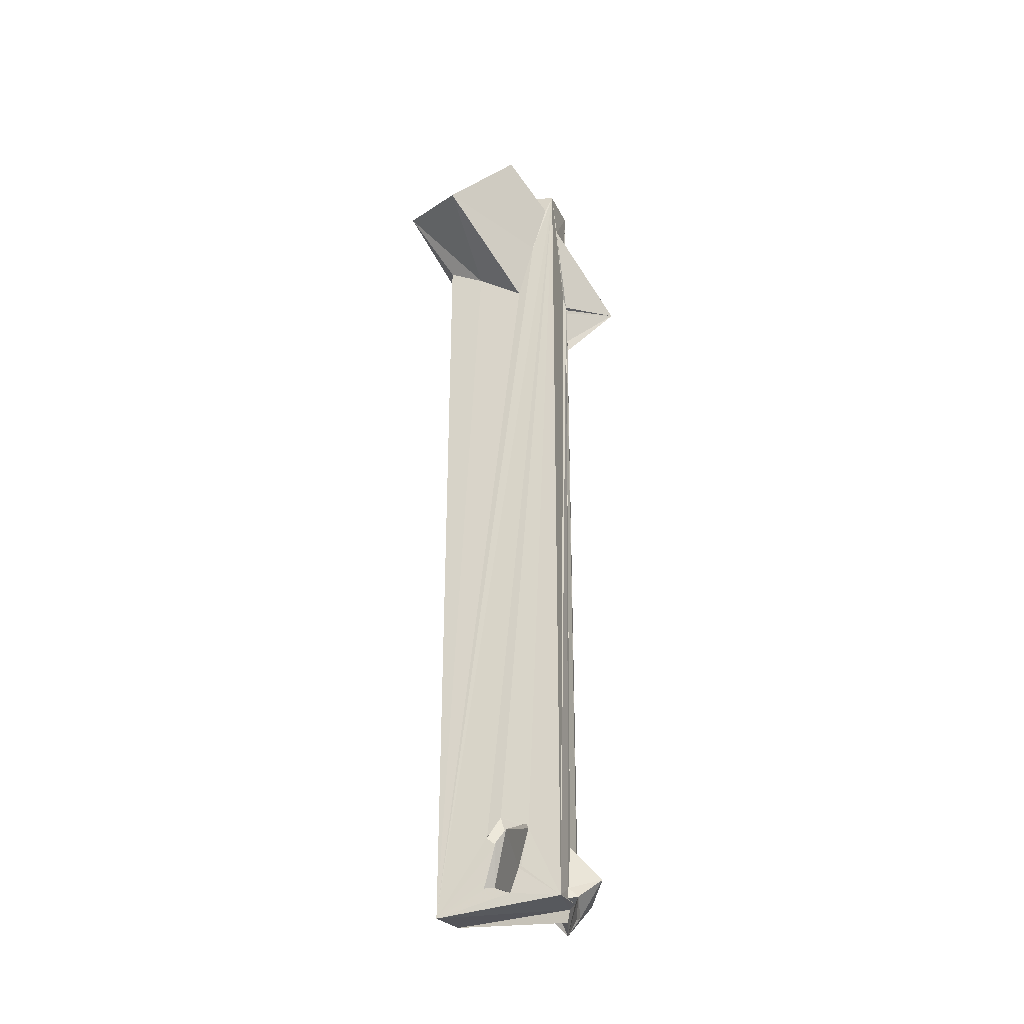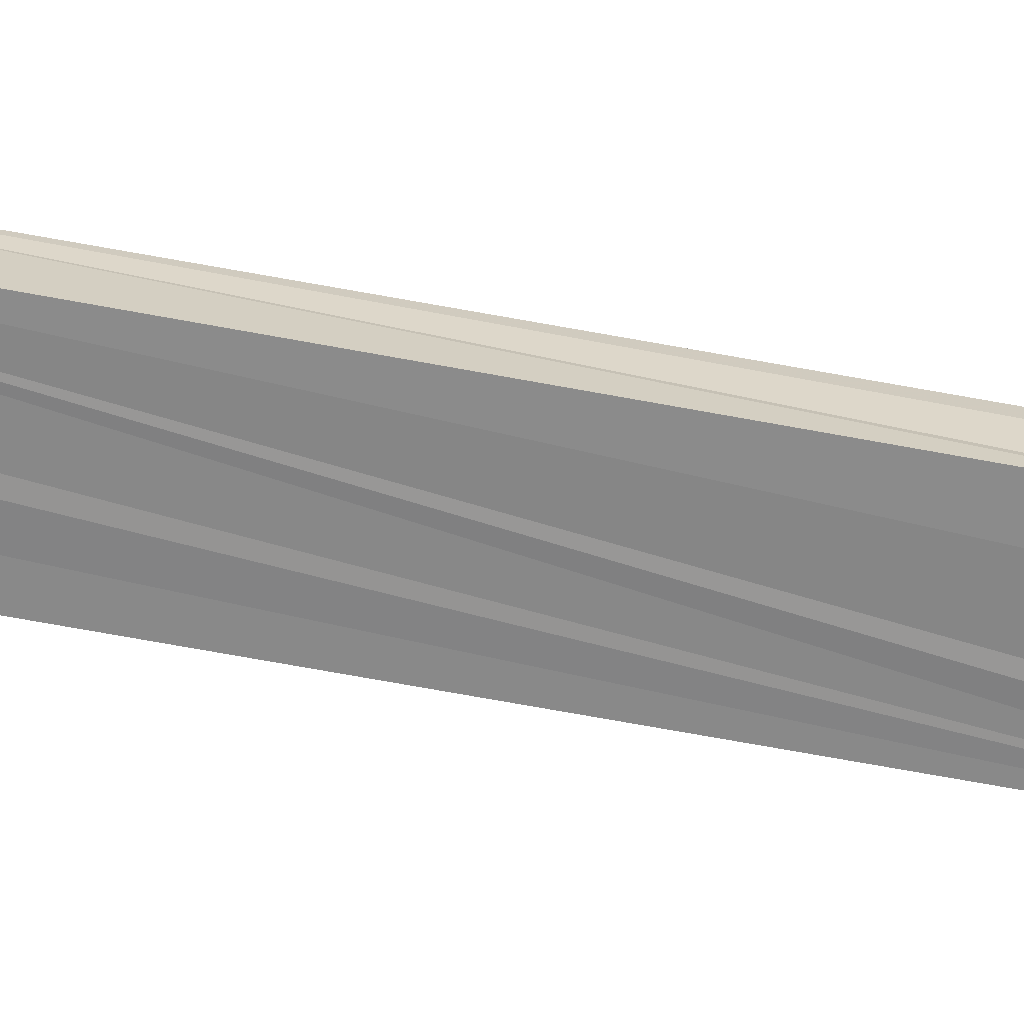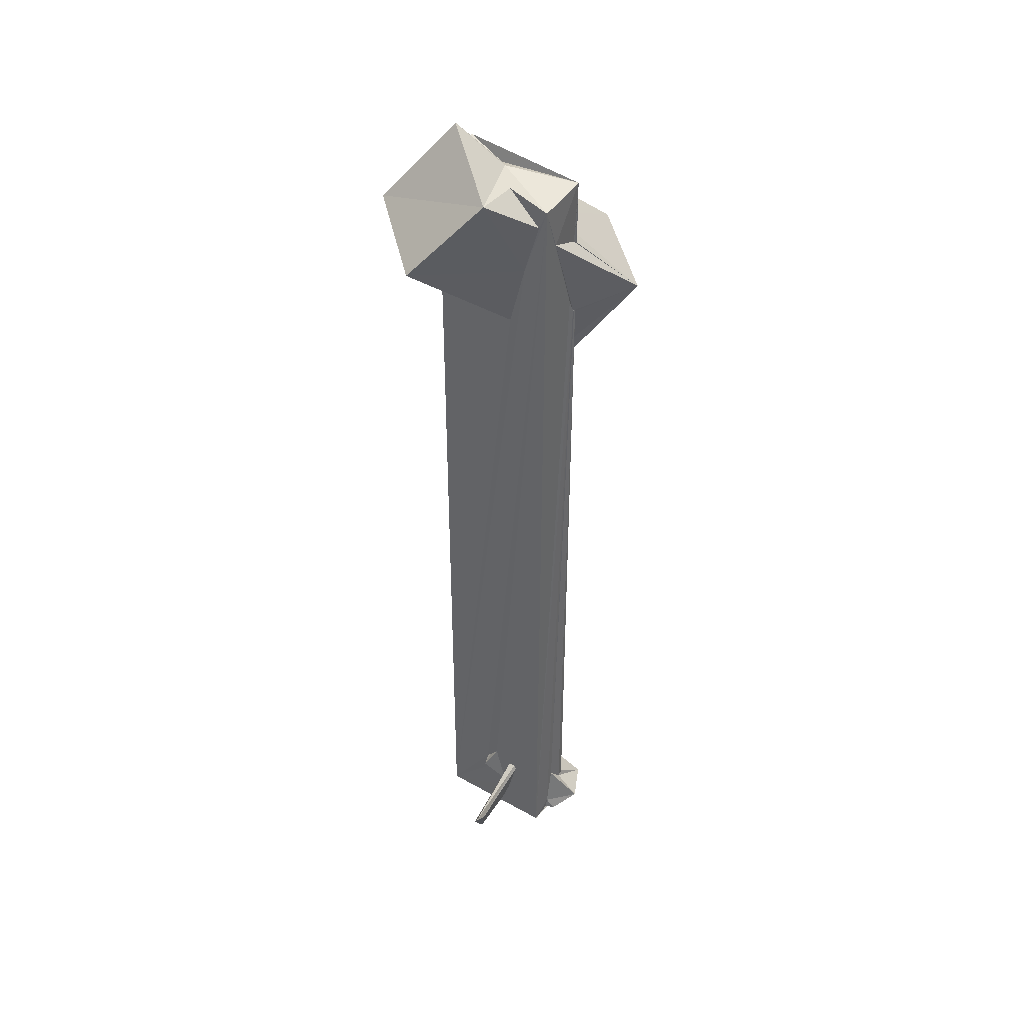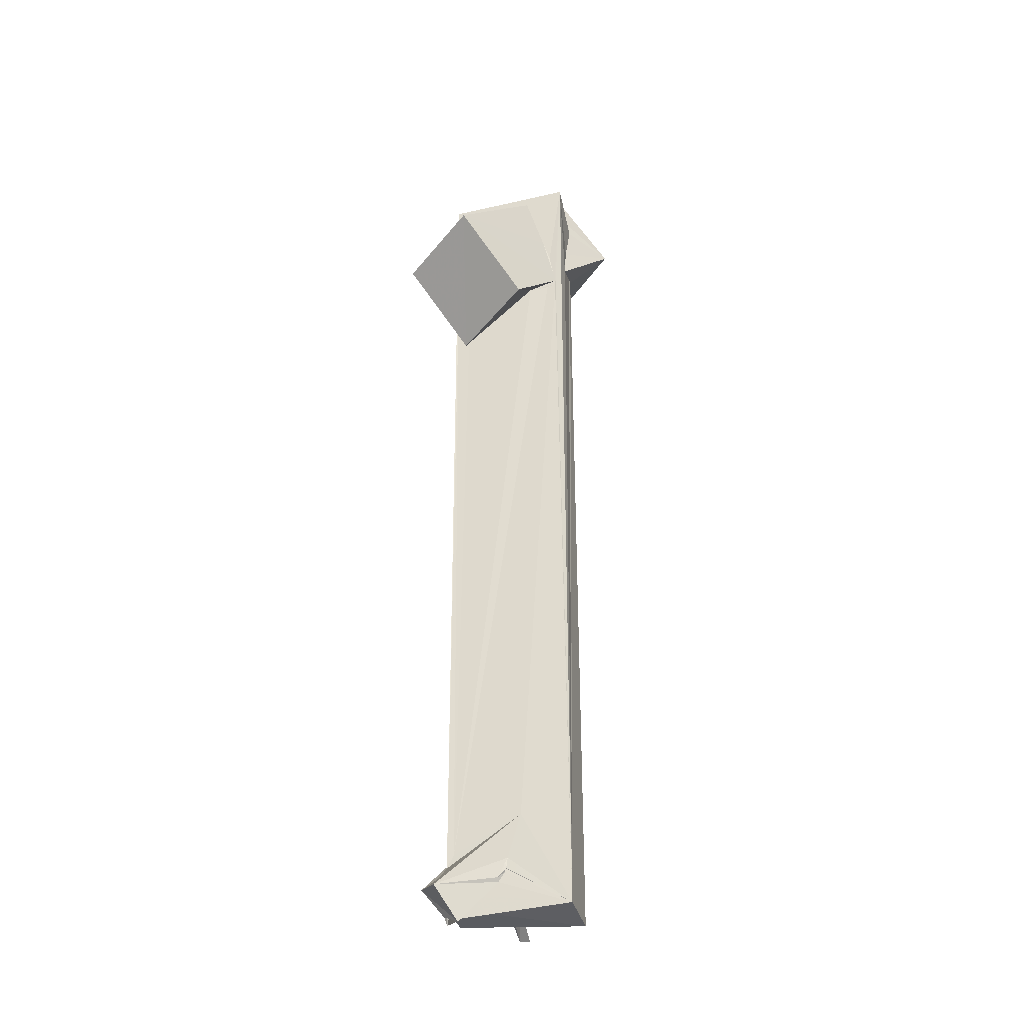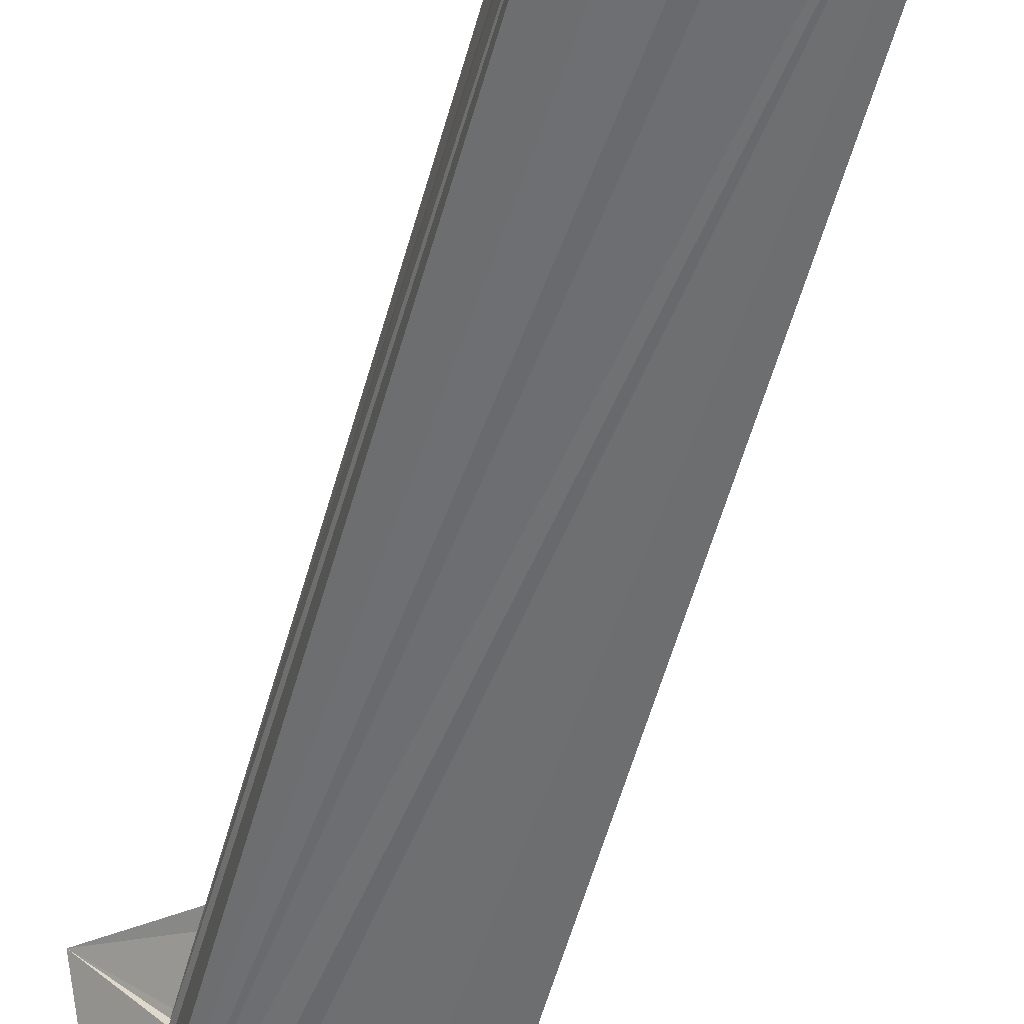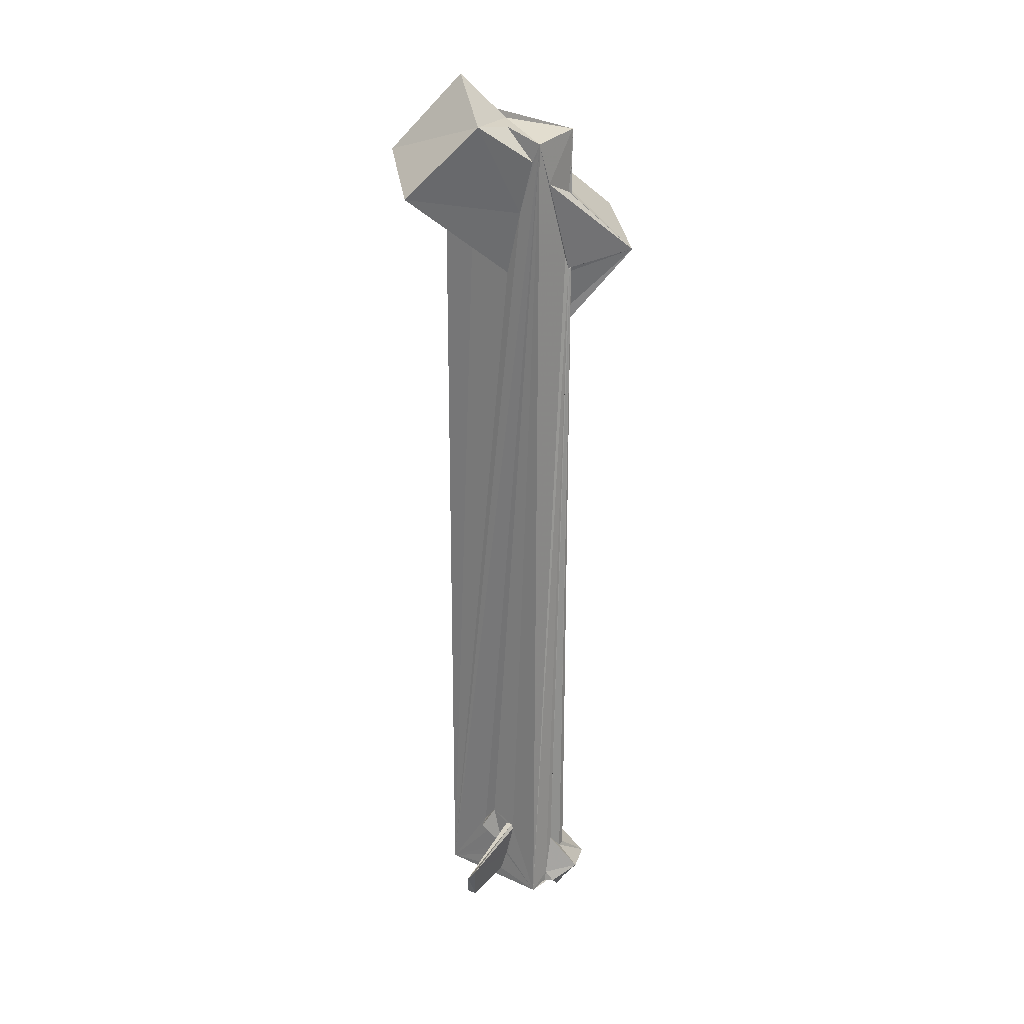
<metadata>
{"format":"obj","ext":"obj","renderer":"f3d","projection":"perspective","resolution":1024,"background":"white","views":[{"elev":-32.3,"azim":-160.2,"up":"+Y"},{"elev":-63.1,"azim":79.1,"up":"+Z"},{"elev":41.2,"azim":-143.2,"up":"+Y"},{"elev":-31.8,"azim":13.6,"up":"+Y"},{"elev":-54.3,"azim":-15.0,"up":"+Z"},{"elev":23.3,"azim":-138.3,"up":"+Y"}]}
</metadata>
<code>
o 629_Cube.2531
v -0.8571 -6.085 0.2146
v -0.8405 -5.925 0.3451
v -0.8653 -6.017 0.3555
v -1.222 -5.577 0.2273
v -0.9682 -5.858 -0.02542
v -0.7896 -5.887 0.3219
v -0.8332 -5.983 0.3421
v -0.8423 -5.736 -0.05067
v -0.6235 -6.16 0.5651
v -0.778 -5.929 0.3568
v -0.8354 -5.882 -0.07347
v -0.8395 -5.147 0.05811
v -0.8631 -5.889 0.1553
v -0.8883 -5.721 0.8016
v -0.8346 -5.931 -0.3487
v -0.8631 -5.365 0.2493
v -0.868 4.118 0.2866
v -0.8404 4.107 0.3121
v -0.7433 -5.896 0.3047
v -0.8436 -5.351 0.3475
v -0.136 -5.599 0.3553
v -0.8396 4.269 0.249
v -0.8562 4.085 0.3278
v -0.8619 4.114 0.3496
v -0.6973 -6.053 0.3509
v 0.8721 -6.042 -0.3518
v 0.1661 -4.681 0.3545
v -0.7533 -5.175 0.3447
v -0.04905 -5.461 0.3492
v -0.1389 -5.546 0.3919
v -0.0154 -5.274 0.3497
v -0.0636 -5.252 0.3621
v -0.03298 -5.415 0.3543
v -0.07587 -5.315 0.3585
v -0.5006 -5.748 0.3561
v -0.8693 5.925 -0.344
v -0.871 5.358 -0.1393
v -1.417 4.341 1.009
v 0.8421 -5.946 0.3442
v -0.1848 -5.353 -0.3567
v 0.03038 -5.123 -0.3568
v -0.3025 -5.473 -0.3544
v -0.2646 -5.494 -0.3525
v -0.1524 -5.821 -0.3567
v -0.1884 -5.267 -0.3463
v -0.1775 -5.18 -0.3466
v -0.03152 -5.617 -0.347
v -0.116 -5.807 -0.3515
v -0.8375 4.051 0.3458
v 0.627 4.197 0.3473
v -0.03643 -5.322 0.3432
v -0.05779 -5.407 0.3489
v -0.8588 6.035 0.3495
v -0.8387 5.176 0.3102
v -0.4021 -4.967 -0.3472
v -0.2799 -4.909 -0.3555
v -0.01779 -4.771 -0.3605
v -0.3763 -4.899 -0.3518
v 0.8577 4.795 -0.3486
v 0.845 4.916 -0.2855
v 0.135 -5.082 -0.4783
v 0.1788 -5.009 -0.348
v -0.6543 3.322 0.3447
v -0.6675 3.409 0.3553
v 0.3516 4.182 0.3564
v 0.7492 4.237 0.3487
v -0.8405 5.196 0.3185
v 0.07242 6.111 0.03529
v 0.1316 -4.961 -0.3499
v -0.8399 5.068 0.345
v 0.8726 4.635 0.1458
v 0.353 4.515 -0.3547
v 1.358 5.653 -0.8932
v -0.6875 3.226 0.4014
v -0.8397 5.223 0.3251
v -0.2942 6.087 -0.3449
v 0.1031 6.067 0.04871
v -0.8534 5.142 0.3571
v -0.8418 5.061 0.3394
v 0.8576 6.157 0.3564
v -0.294 4.081 -0.343
v 0.8389 5.215 -0.1174
v -0.5328 4.949 -0.355
v 0.3487 3.564 1.166
v 0.76 4.306 0.3517
v -0.7544 5.675 -0.3543
v 0.6101 6.683 -0.2864
v -0.41 6.193 -1.048
v 0.3277 5.949 0.3088
v -0.4016 5.461 0.3515
v -0.3844 4.697 1.77
v 0.3492 5.227 -1.675
v 0.8636 5.843 -0.3476
v 0.7414 4.355 0.3508
v 0.8441 6.031 -0.3548
v 0.8362 6.005 -0.3424
v 0.302 5.982 0.3575
v 0.4326 5.994 0.1801
v 0.8492 5.932 -0.3428
v 0.6673 4.787 0.3461
v 0.5638 5.119 0.3488
v -0.4173 -5.327 -1.254
v -0.2866 -5.491 -1.273
v -0.1672 -5.974 -0.9825
v -0.03318 -5.973 -1.005
v -0.05239 -5.449 0.373
f 1 2 3
f 67 53 54
f 22 37 36 15
f 37 54 53 36
f 15 8 17 22
f 79 53 75
f 12 16 23 18
f 70 53 79
f 16 20 24 23
f 75 53 67
f 12 18 17 8
f 15 11 8
f 15 13 11
f 96 99 95
f 36 83 26 62
f 81 72 26
f 72 59 26
f 83 81 26
f 36 86 83
f 36 76 86
f 57 36 62 69
f 26 41 62
f 57 56 58
f 55 36 57 58
f 55 15 36
f 40 45 56 57
f 55 42 15
f 44 48 47 26
f 46 45 26 47
f 40 41 26 45
f 15 42 43 44
f 26 15 44
f 99 80 93 95
f 80 39 71
f 39 60 71
f 82 93 80
f 80 71 82
f 39 26 59 60
f 2 10 7
f 2 7 3
f 39 52 51 29
f 39 31 33 52
f 29 21 39
f 39 27 31
f 21 35 39
f 80 94 85
f 85 39 80
f 66 27 39 85
f 53 90 97
f 97 80 53
f 97 101 80
f 101 100 80
f 53 78 90
f 80 100 94
f 63 64 49 28
f 28 65 63
f 28 27 50 65
f 50 27 66
f 78 53 70
f 49 24 20 28
f 35 25 39
f 2 1 6 10
f 19 26 39 25
f 15 26 19 13
f 36 53 68 76
f 98 89 80 99
f 53 80 89
f 77 68 53
f 89 77 53
f 99 96 98
f 57 61 40
f 5 4 8 11
f 4 12 8
f 61 62 41 40
f 21 9 35
f 9 13 19
f 19 25 9
f 9 5 13
f 5 11 13
f 25 35 9
f 14 30 31 27
f 32 31 30 34
f 32 33 31
f 21 29 30 14
f 14 9 21
f 27 28 20 14
f 16 4 14 20
f 12 4 16
f 4 3 9 14
f 9 1 5
f 6 1 9
f 9 10 6
f 5 1 3 4
f 7 10 9 3
f 62 61 69
f 69 61 57
f 88 76 68 87
f 77 89 87 68
f 88 86 76
f 70 79 75 67
f 54 38 70 67
f 38 78 70
f 54 37 38
f 38 91 90 78
f 91 97 90
f 92 81 83 88
f 88 83 86
f 74 38 64 63
f 18 24 17
f 18 23 24
f 24 49 38
f 49 64 38
f 37 22 17 38
f 24 38 17
f 92 73 72 81
f 59 73 71 60
f 59 72 73
f 65 50 66
f 85 84 65 66
f 65 84 74 63
f 73 93 82 71
f 73 87 96
f 87 98 96
f 95 93 73
f 87 89 98
f 73 96 95
f 94 100 101
f 101 91 85 94
f 91 84 85
f 91 101 97
f 91 38 74 84
f 73 92 88 87
f 43 102 104 44
f 55 102 43 42
f 106 30 29 51
f 52 106 51
f 104 47 48 44
f 104 105 47
f 106 52 33 32
f 105 103 46 47
f 103 56 45
f 103 45 46
f 103 102 58 56
f 58 102 55
f 30 106 34
f 34 106 32
f 103 105 104 102

</code>
